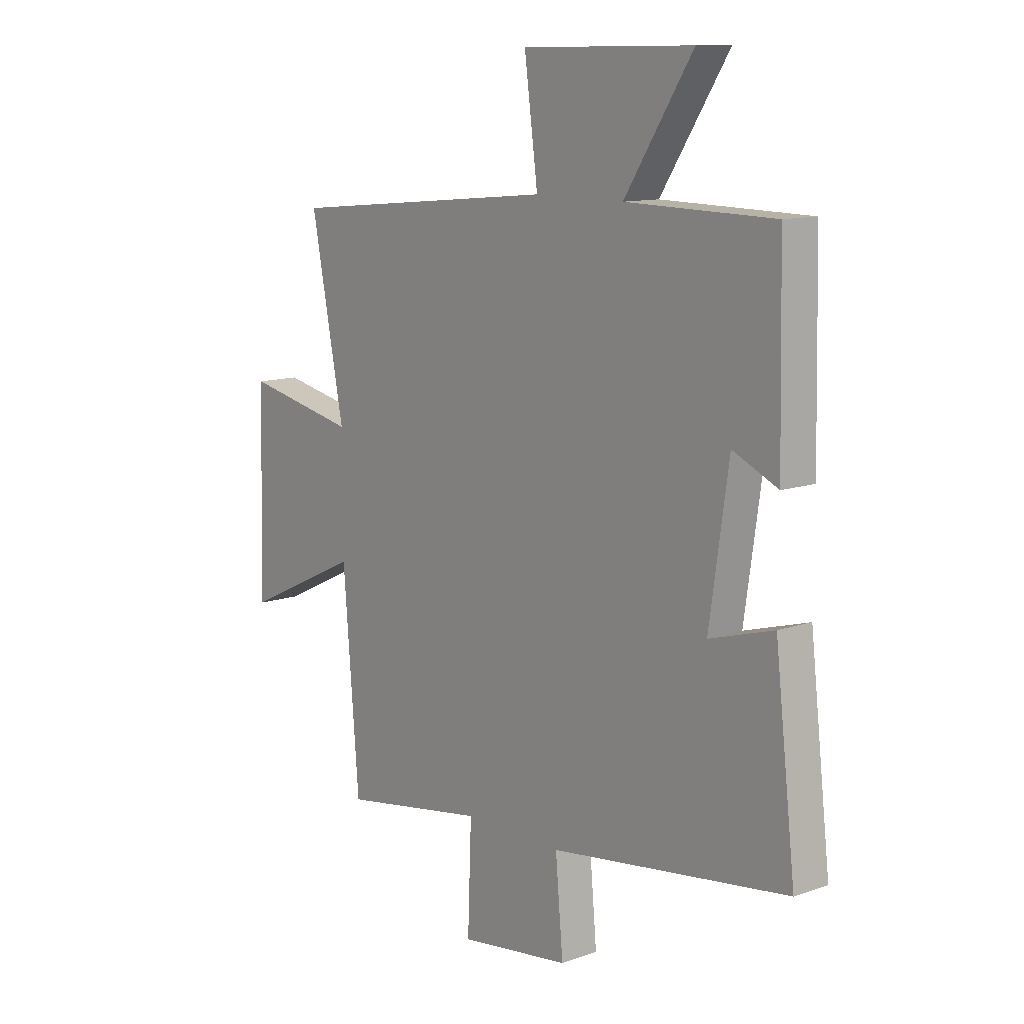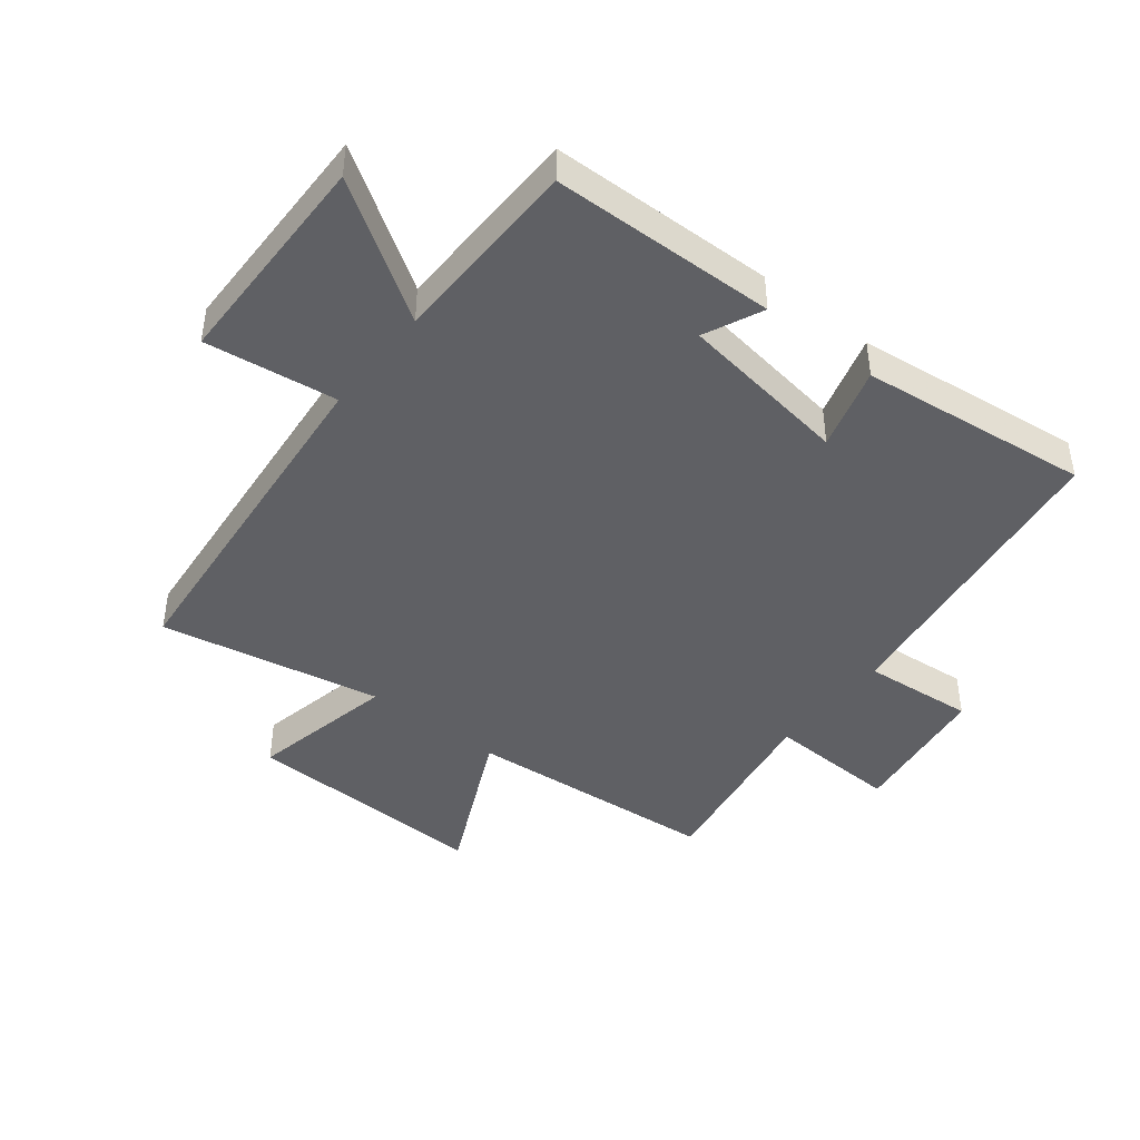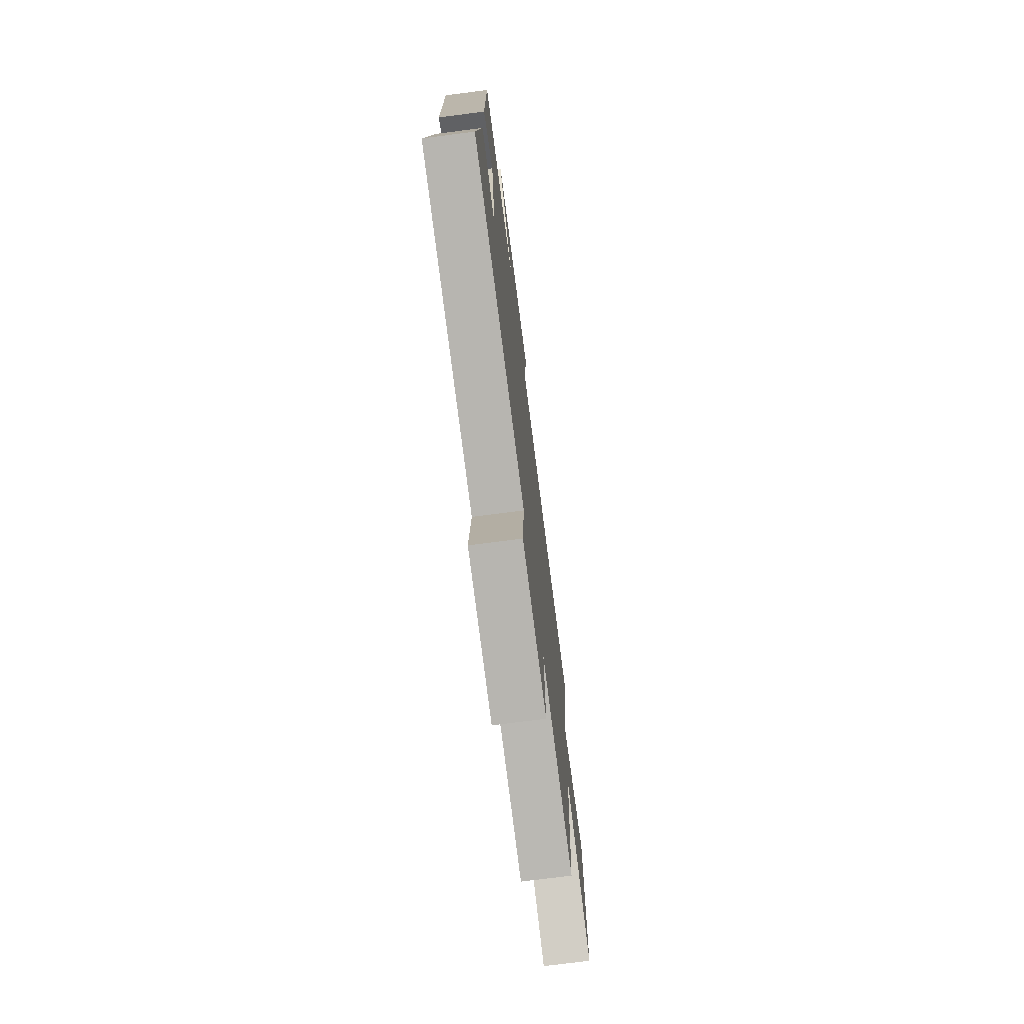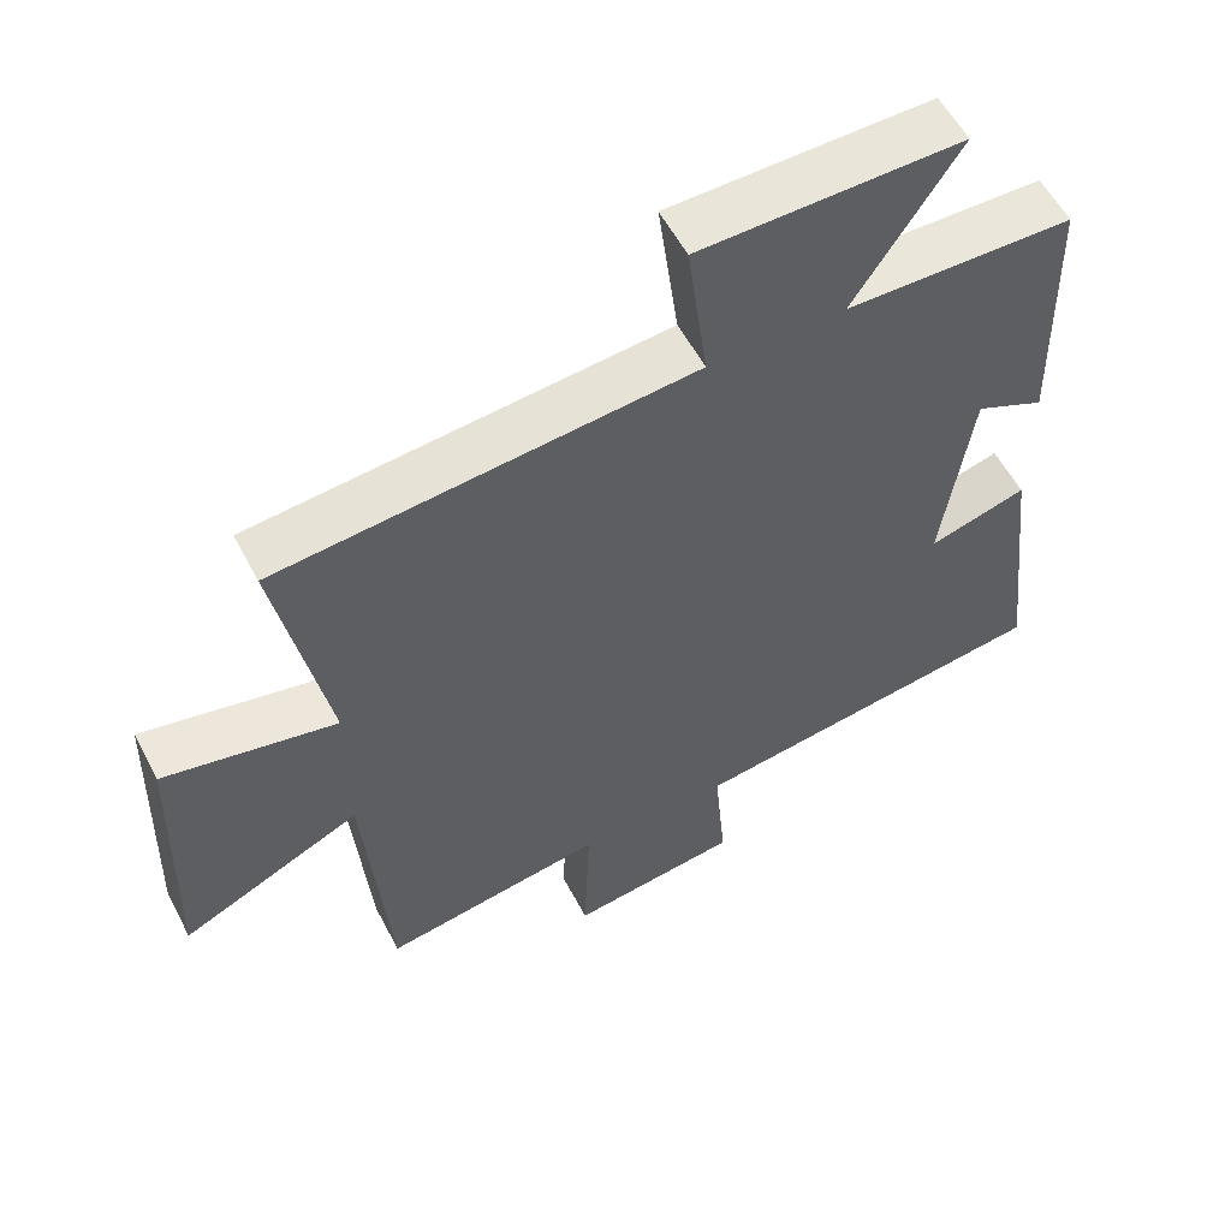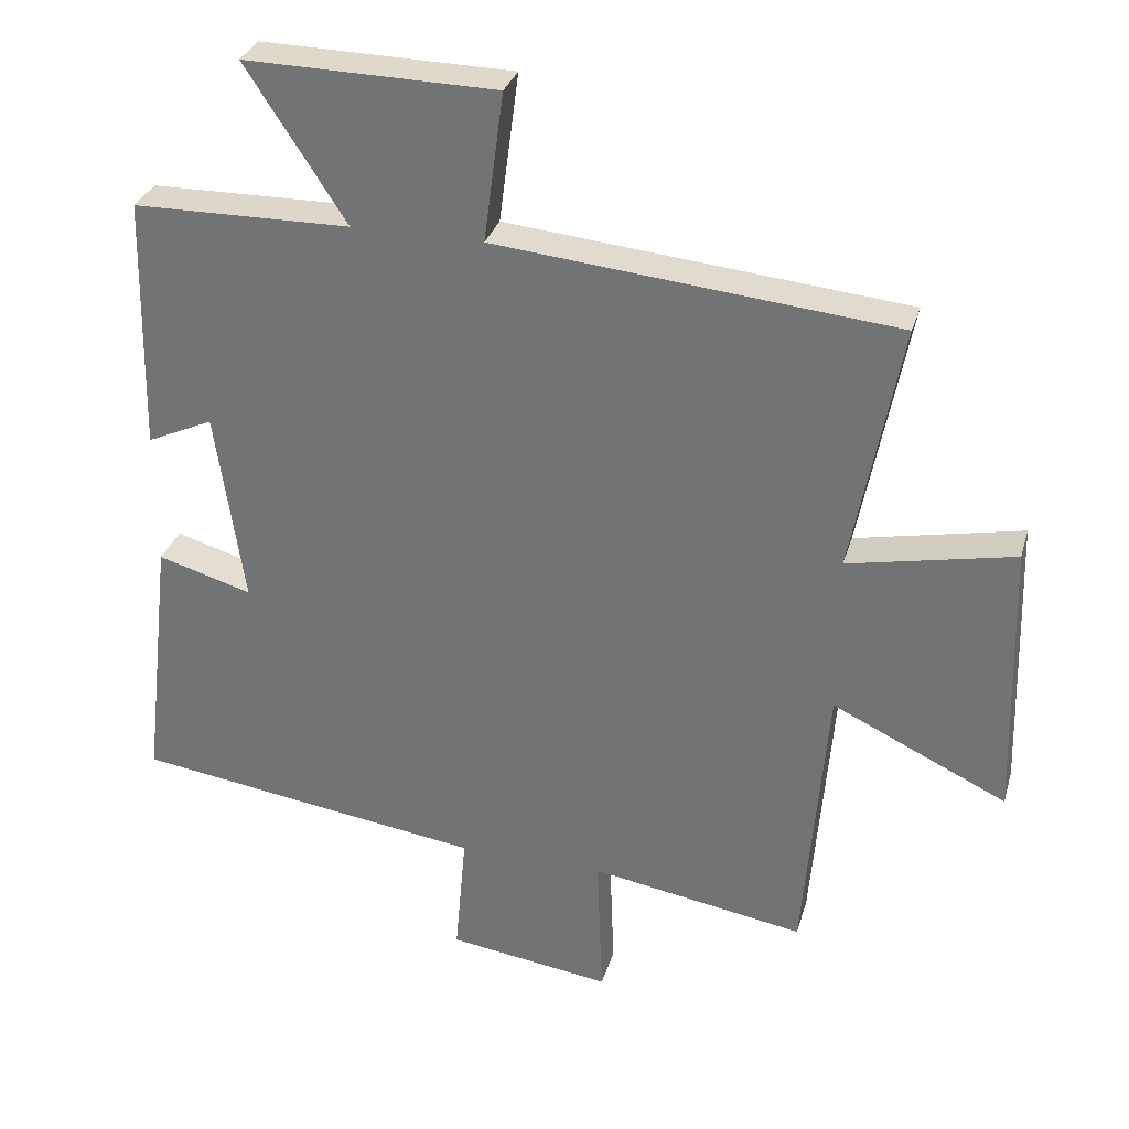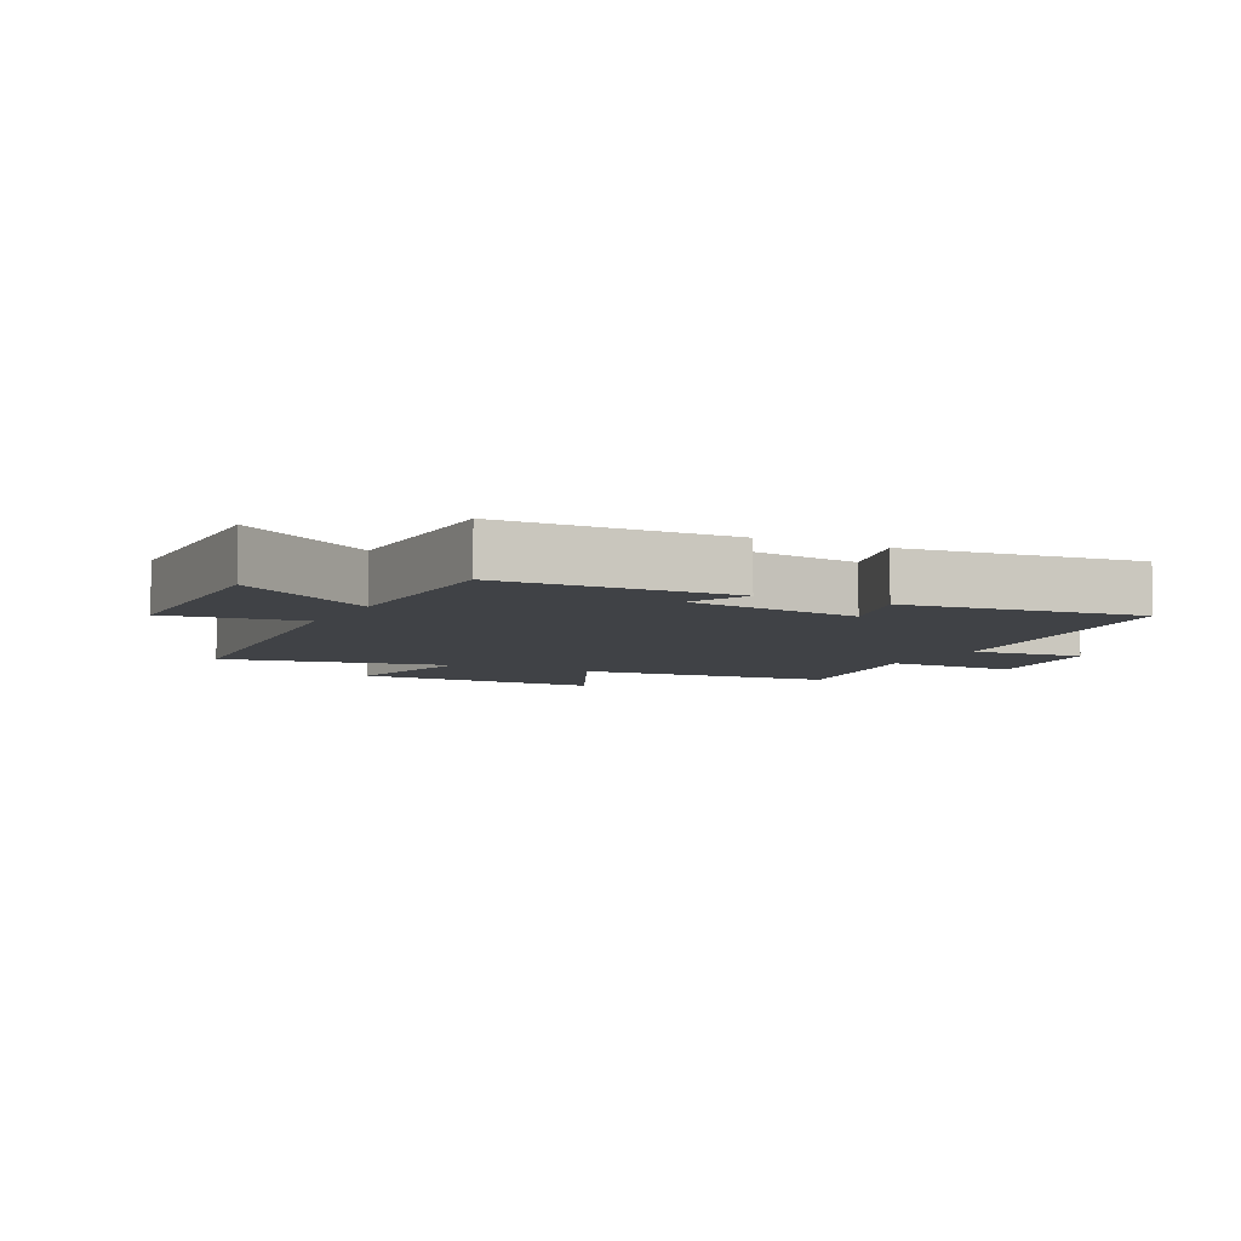
<metadata>
{"format":"obj","ext":"obj","renderer":"f3d","projection":"perspective","resolution":1024,"background":"white","views":[{"elev":11.7,"azim":50.0,"up":"+Z"},{"elev":-43.8,"azim":51.7,"up":"+Y"},{"elev":-73.6,"azim":97.4,"up":"+Z"},{"elev":56.6,"azim":-27.4,"up":"+Z"},{"elev":31.2,"azim":-164.5,"up":"+Z"},{"elev":-6.2,"azim":62.9,"up":"+Y"}]}
</metadata>
<code>
v 0.492 0.07 0.495
v 0.5 0.07 0.133
v 0.406 0.07 0.176
v 0.366 0.07 -0.1
v 0.5 0.07 -0.061
v 0.543 0.07 -0.431
v 0.045 0.07 -0.5
v 0.061 0.07 -0.68
v -0.171 0.07 -0.712
v -0.163 0.07 -0.5
v -0.467 0.07 -0.55
v -0.5 0.07 -0.141
v -0.747 0.07 -0.258
v -0.735 0.07 0.138
v -0.5 0.07 0.089
v -0.569 0.07 0.446
v -0.003 0.07 0.5
v -0.031 0.07 0.712
v 0.325 0.07 0.718
v 0.183 0.07 0.5
v 0.492 0 0.495
v 0.5 0 0.133
v 0.406 0 0.176
v 0.366 0 -0.1
v 0.5 0 -0.061
v 0.543 0 -0.431
v 0.045 0 -0.5
v 0.061 0 -0.68
v -0.171 0 -0.712
v -0.163 0 -0.5
v -0.467 0 -0.55
v -0.5 0 -0.141
v -0.747 0 -0.258
v -0.735 0 0.138
v -0.5 0 0.089
v -0.569 0 0.446
v -0.003 0 0.5
v -0.031 0 0.712
v 0.325 0 0.718
v 0.183 0 0.5
f 17 18 19 20
f 15 16 17 20
f 15 20 1
f 12 13 14 15
f 10 11 12 15
f 10 15 1
f 7 8 9 10
f 4 5 6 7
f 3 4 7 10
f 1 2 3
f 1 3 10
f 40 39 38 37
f 40 37 36 35
f 21 40 35
f 35 34 33 32
f 35 32 31 30
f 21 35 30
f 30 29 28 27
f 27 26 25 24
f 30 27 24 23
f 23 22 21
f 30 23 21
f 1 21 22 2
f 2 22 23 3
f 3 23 24 4
f 4 24 25 5
f 5 25 26 6
f 6 26 27 7
f 7 27 28 8
f 8 28 29 9
f 9 29 30 10
f 10 30 31 11
f 11 31 32 12
f 12 32 33 13
f 13 33 34 14
f 14 34 35 15
f 15 35 36 16
f 16 36 37 17
f 17 37 38 18
f 18 38 39 19
f 19 39 40 20
f 20 40 21 1

</code>
